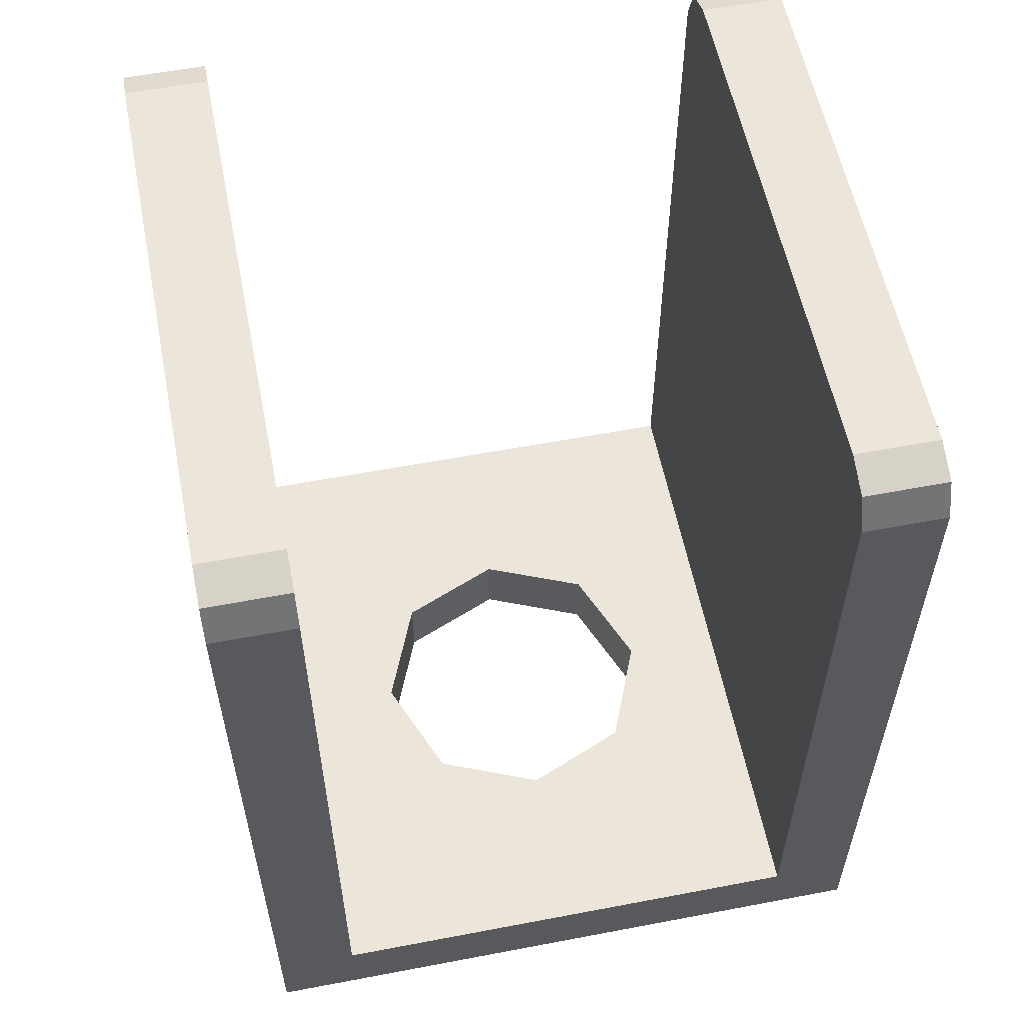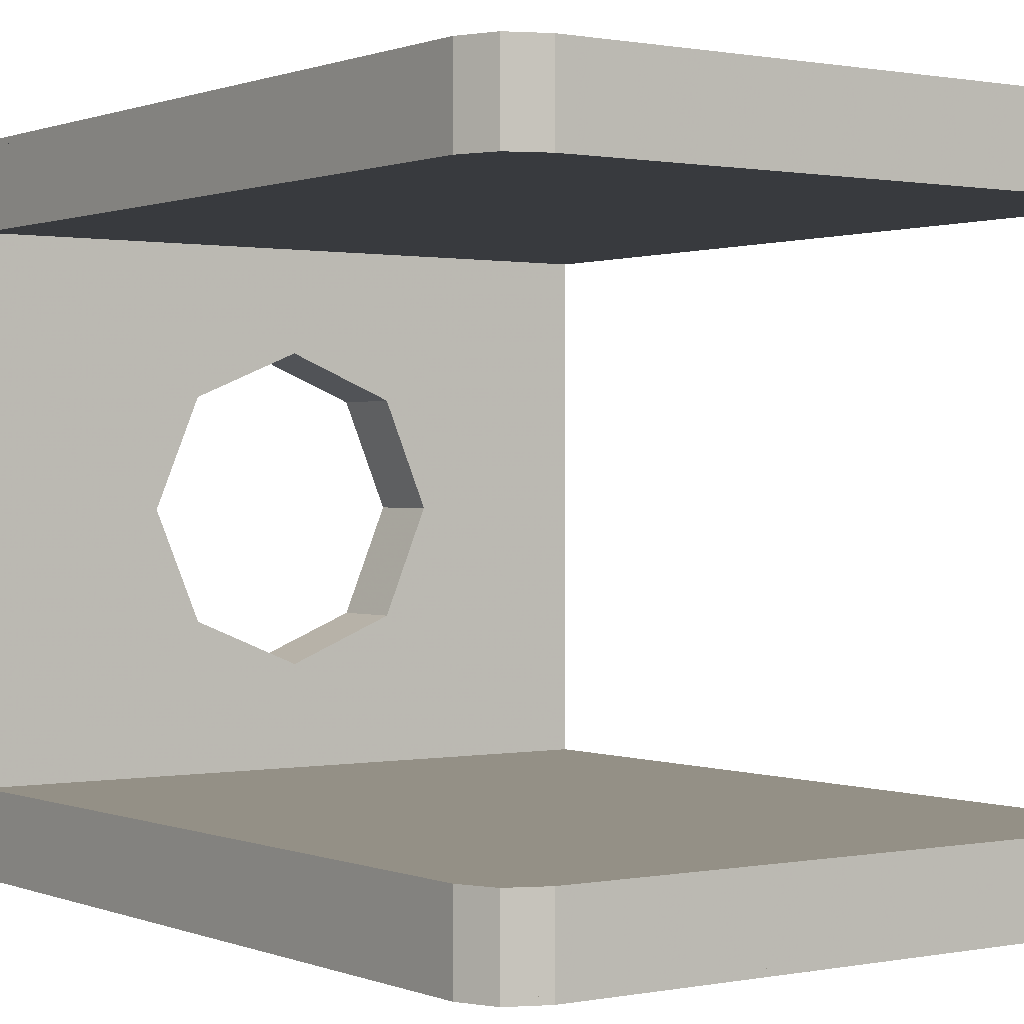
<metadata>
{"format":"obj","ext":"obj","renderer":"f3d","projection":"perspective","resolution":1024,"background":"white","views":[{"elev":57.3,"azim":78.8,"up":"+Y"},{"elev":0.6,"azim":144.6,"up":"+Z"}]}
</metadata>
<code>
v 0.65 1.5 -0.65
v 0.6207 1.571 -0.65
v 0.55 1.6 -0.65
v -0.65 1.5 -0.65
v -0.6207 1.571 -0.65
v -0.55 1.6 -0.65
v -0.65 -0.15 -0.65
v -0.65 1.5 -0.65
v 0.65 1.5 -0.65
v 0.65 -0.15 -0.65
v 0.65 1.5 -0.65
v -0.65 1.5 -0.65
v -0.55 1.6 -0.65
v 0.55 1.6 -0.65
v -0.65 1.5 0.65
v -0.6207 1.571 0.65
v -0.55 1.6 0.65
v 0.65 1.5 0.65
v 0.6207 1.571 0.65
v 0.55 1.6 0.65
v 0.65 -0.15 0.65
v 0.65 1.5 0.65
v -0.65 1.5 0.65
v -0.65 -0.15 0.65
v -0.65 1.5 0.65
v 0.65 1.5 0.65
v 0.55 1.6 0.65
v -0.55 1.6 0.65
v 0.65 1.5 -0.5
v 0.6207 1.571 -0.5
v 0.55 1.6 -0.5
v -0.65 1.5 -0.5
v -0.6207 1.571 -0.5
v -0.55 1.6 -0.5
v 0.65 0 -0.5
v 0.65 1.5 -0.5
v -0.65 1.5 -0.5
v -0.65 0 -0.5
v 0.55 1.6 -0.5
v -0.55 1.6 -0.5
v -0.65 1.5 -0.5
v 0.65 1.5 -0.5
v -0.65 1.5 0.5
v -0.6207 1.571 0.5
v -0.55 1.6 0.5
v 0.65 1.5 0.5
v 0.6207 1.571 0.5
v 0.55 1.6 0.5
v -0.65 0 0.5
v -0.65 1.5 0.5
v 0.65 1.5 0.5
v 0.65 0 0.5
v -0.55 1.6 0.5
v 0.55 1.6 0.5
v 0.65 1.5 0.5
v -0.65 1.5 0.5
v 0.2121 -0.15 0.2121
v 0.3 -0.15 0
v 0.3 0 0
v 0.2121 0 0.2121
v 0 -0.15 0.3
v 0.2121 -0.15 0.2121
v 0.2121 0 0.2121
v 0 0 0.3
v -0.2121 -0.15 0.2121
v 0 -0.15 0.3
v 0 0 0.3
v -0.2121 0 0.2121
v -0.3 -0.15 0
v -0.2121 -0.15 0.2121
v -0.2121 0 0.2121
v -0.3 0 0
v -0.2121 -0.15 -0.2121
v -0.3 -0.15 0
v -0.3 0 0
v -0.2121 0 -0.2121
v 0 -0.15 -0.3
v -0.2121 -0.15 -0.2121
v -0.2121 0 -0.2121
v 0 0 -0.3
v 0.2121 -0.15 -0.2121
v 0 -0.15 -0.3
v 0 0 -0.3
v 0.2121 0 -0.2121
v 0.3 -0.15 0
v 0.2121 -0.15 -0.2121
v 0.2121 0 -0.2121
v 0.3 0 0
v 0.3 0 0.3
v 0.2121 0 0.2121
v 0.3 0 0
v 0.3 0 0.3
v 0 0 0.3
v 0.2121 0 0.2121
v -0.3 0 0.3
v -0.2121 0 0.2121
v 0 0 0.3
v -0.3 0 0.3
v -0.3 0 0
v -0.2121 0 0.2121
v -0.3 0 -0.3
v -0.2121 0 -0.2121
v -0.3 0 0
v -0.3 0 -0.3
v 0 0 -0.3
v -0.2121 0 -0.2121
v 0.3 0 -0.3
v 0.2121 0 -0.2121
v 0 0 -0.3
v 0.3 0 -0.3
v 0.3 0 0
v 0.2121 0 -0.2121
v 0.3 -0.15 0.3
v 0.2121 -0.15 0.2121
v 0.3 -0.15 0
v 0.3 -0.15 0.3
v 0 -0.15 0.3
v 0.2121 -0.15 0.2121
v -0.3 -0.15 0.3
v -0.2121 -0.15 0.2121
v 0 -0.15 0.3
v -0.3 -0.15 0.3
v -0.3 -0.15 0
v -0.2121 -0.15 0.2121
v -0.3 -0.15 -0.3
v -0.2121 -0.15 -0.2121
v -0.3 -0.15 0
v -0.3 -0.15 -0.3
v 0 -0.15 -0.3
v -0.2121 -0.15 -0.2121
v 0.3 -0.15 -0.3
v 0.2121 -0.15 -0.2121
v 0 -0.15 -0.3
v 0.3 -0.15 -0.3
v 0.3 -0.15 0
v 0.2121 -0.15 -0.2121
v -0.3 0 -0.3
v 0.3 0 -0.3
v 0.65 0 -0.5
v -0.65 0 -0.5
v -0.65 0 0.5
v 0.65 0 0.5
v 0.3 0 0.3
v -0.3 0 0.3
v -0.65 0 -0.5
v -0.65 0 0.5
v -0.3 0 0.3
v -0.3 0 -0.3
v 0.3 0 -0.3
v 0.3 0 0.3
v 0.65 0 0.5
v 0.65 0 -0.5
v -0.65 -0.15 -0.65
v 0.65 -0.15 -0.65
v 0.3 -0.15 -0.3
v -0.3 -0.15 -0.3
v -0.3 -0.15 0.3
v 0.3 -0.15 0.3
v 0.65 -0.15 0.65
v -0.65 -0.15 0.65
v -0.3 -0.15 -0.3
v -0.3 -0.15 0.3
v -0.65 -0.15 0.65
v -0.65 -0.15 -0.65
v 0.65 -0.15 -0.65
v 0.65 -0.15 0.65
v 0.3 -0.15 0.3
v 0.3 -0.15 -0.3
v -0.65 -0.15 0.65
v -0.65 0 0.5
v -0.65 0 -0.5
v -0.65 -0.15 -0.65
v 0.65 -0.15 -0.65
v 0.65 0 -0.5
v 0.65 0 0.5
v 0.65 -0.15 0.65
v 0.65 0 0.5
v 0.65 1.5 0.5
v 0.65 1.5 0.65
v 0.65 -0.15 0.65
v -0.65 -0.15 0.65
v -0.65 1.5 0.65
v -0.65 1.5 0.5
v -0.65 0 0.5
v 0.65 -0.15 -0.65
v 0.65 1.5 -0.65
v 0.65 1.5 -0.5
v 0.65 0 -0.5
v -0.65 0 -0.5
v -0.65 1.5 -0.5
v -0.65 1.5 -0.65
v -0.65 -0.15 -0.65
v 0.6207 1.571 0.5
v 0.65 1.5 0.5
v 0.65 1.5 0.65
v 0.6207 1.571 0.65
v 0.55 1.6 0.5
v 0.6207 1.571 0.5
v 0.6207 1.571 0.65
v 0.55 1.6 0.65
v -0.6207 1.571 -0.5
v -0.65 1.5 -0.5
v -0.65 1.5 -0.65
v -0.6207 1.571 -0.65
v -0.55 1.6 -0.5
v -0.6207 1.571 -0.5
v -0.6207 1.571 -0.65
v -0.55 1.6 -0.65
v -0.6207 1.571 0.5
v -0.65 1.5 0.5
v -0.65 1.5 0.65
v -0.6207 1.571 0.65
v -0.55 1.6 0.5
v -0.6207 1.571 0.5
v -0.6207 1.571 0.65
v -0.55 1.6 0.65
v 0.6207 1.571 -0.5
v 0.65 1.5 -0.5
v 0.65 1.5 -0.65
v 0.6207 1.571 -0.65
v 0.55 1.6 -0.5
v 0.6207 1.571 -0.5
v 0.6207 1.571 -0.65
v 0.55 1.6 -0.65
v -0.55 1.6 0.5
v -0.55 1.6 0.65
v 0.55 1.6 0.65
v 0.55 1.6 0.5
v -0.55 1.6 -0.65
v -0.55 1.6 -0.5
v 0.55 1.6 -0.5
v 0.55 1.6 -0.65
v 0.65 -0.15 -0.65
v 0.65 1.5 -0.65
v -0.65 1.5 -0.65
v -0.65 -0.15 -0.65
v -0.65 -0.15 -0.6625
v 0.65 -0.15 -0.6625
v 0.65 -0.15 -0.65
v -0.65 -0.15 -0.65
v -0.65 -0.15 -0.65
v -0.65 1.5 -0.65
v -0.65 1.5 -0.6625
v -0.65 -0.15 -0.6625
v 0.65 -0.15 -0.6625
v 0.65 1.5 -0.6625
v 0.65 1.5 -0.65
v 0.65 -0.15 -0.65
v -0.55 1.6 -0.65
v 0.55 1.6 -0.65
v 0.55 1.6 -0.6625
v -0.55 1.6 -0.6625
v -0.65 1.5 -0.65
v 0.65 1.5 -0.65
v 0.55 1.6 -0.65
v -0.55 1.6 -0.65
v 0.55 1.6 -0.65
v 0.6207 1.571 -0.65
v 0.65 1.5 -0.65
v 0.6207 1.571 -0.65
v 0.65 1.5 -0.65
v 0.65 1.5 -0.6625
v 0.6207 1.571 -0.6625
v 0.55 1.6 -0.65
v 0.6207 1.571 -0.65
v 0.6207 1.571 -0.6625
v 0.55 1.6 -0.6625
v -0.55 1.6 -0.65
v -0.6207 1.571 -0.65
v -0.65 1.5 -0.65
v -0.6207 1.571 -0.65
v -0.65 1.5 -0.65
v -0.65 1.5 -0.6625
v -0.6207 1.571 -0.6625
v -0.55 1.6 -0.65
v -0.6207 1.571 -0.65
v -0.6207 1.571 -0.6625
v -0.55 1.6 -0.6625
v -0.0144 0.5816 -0.6625
v -0.336 0.476 -0.6625
v -0.216 0.596 -0.6625
v -0.0144 0.6104 -0.6625
v -0.0144 0.6104 -0.6625
v -0.12 0.932 -0.6625
v 0 0.812 -0.6625
v 0 0.164 -0.6625
v -0.12 0.26 -0.6625
v 0 0.38 -0.6625
v -0.48 0.164 -0.6625
v -0.48 0.404 -0.6625
v -0.336 0.476 -0.6625
v -0.12 0.26 -0.6625
v -0.12 0.26 -0.6625
v -0.336 0.476 -0.6625
v -0.0144 0.5816 -0.6625
v -0.336 0.716 -0.6625
v -0.336 0.476 -0.6625
v -0.48 0.404 -0.6625
v -0.4493 0.6447 -0.6625
v -0.336 0.476 -0.6625
v -0.336 0.716 -0.6625
v -0.216 0.596 -0.6625
v -0.0144 0.6104 -0.6625
v -0.336 0.716 -0.6625
v -0.12 0.932 -0.6625
v -0.12 0.932 -0.6625
v -0.336 0.716 -0.6625
v -0.4493 0.6447 -0.6625
v -0.3583 0.8763 -0.6625
v 0 1.277 -0.6625
v -0.12 0.932 -0.6625
v -0.3583 0.8763 -0.6625
v -0.2102 1.09 -0.6625
v 0 0.812 -0.6625
v -0.12 0.932 -0.6625
v 0 1.277 -0.6625
v 0 0.164 -0.6625
v -0.48 0.164 -0.6625
v -0.12 0.26 -0.6625
v -0.216 0.596 -0.6625
v -0.336 0.716 -0.6625
v -0.0144 0.6104 -0.6625
v -0.0144 0.5816 -0.6625
v -0.0144 0.6104 -0.6625
v 0 0.812 -0.6625
v 0 0.38 -0.6625
v -0.12 0.26 -0.6625
v -0.0144 0.5816 -0.6625
v 0 0.38 -0.6625
v 0.0144 0.5816 -0.6625
v 0.336 0.476 -0.6625
v 0.216 0.596 -0.6625
v 0.0144 0.6104 -0.6625
v 0.0144 0.6104 -0.6625
v 0.12 0.932 -0.6625
v 0 0.812 -0.6625
v 0 0.164 -0.6625
v 0.12 0.26 -0.6625
v 0 0.38 -0.6625
v 0.48 0.164 -0.6625
v 0.48 0.404 -0.6625
v 0.336 0.476 -0.6625
v 0.12 0.26 -0.6625
v 0.12 0.26 -0.6625
v 0.336 0.476 -0.6625
v 0.0144 0.5816 -0.6625
v 0.336 0.716 -0.6625
v 0.336 0.476 -0.6625
v 0.48 0.404 -0.6625
v 0.4493 0.6447 -0.6625
v 0.336 0.476 -0.6625
v 0.336 0.716 -0.6625
v 0.216 0.596 -0.6625
v 0.0144 0.6104 -0.6625
v 0.336 0.716 -0.6625
v 0.12 0.932 -0.6625
v 0.12 0.932 -0.6625
v 0.336 0.716 -0.6625
v 0.4493 0.6447 -0.6625
v 0.3583 0.8763 -0.6625
v 0 1.277 -0.6625
v 0.12 0.932 -0.6625
v 0.3583 0.8763 -0.6625
v 0.2102 1.09 -0.6625
v 0 0.812 -0.6625
v 0.12 0.932 -0.6625
v 0 1.277 -0.6625
v 0 0.164 -0.6625
v 0.48 0.164 -0.6625
v 0.12 0.26 -0.6625
v 0.216 0.596 -0.6625
v 0.336 0.716 -0.6625
v 0.0144 0.6104 -0.6625
v 0.0144 0.5816 -0.6625
v 0.0144 0.6104 -0.6625
v 0 0.812 -0.6625
v 0 0.38 -0.6625
v 0.12 0.26 -0.6625
v 0.0144 0.5816 -0.6625
v 0 0.38 -0.6625
v -0.65 1.5 -0.6625
v -0.6207 1.571 -0.6625
v -0.55 1.6 -0.6625
v 0.55 1.6 -0.6625
v 0.6207 1.571 -0.6625
v 0.65 1.5 -0.6625
v -0.65 1.5 -0.6625
v 0 1.277 -0.6625
v -0.2102 1.09 -0.6625
v -0.65 1.5 -0.6625
v -0.2102 1.09 -0.6625
v -0.3583 0.8763 -0.6625
v -0.65 1.5 -0.6625
v -0.3583 0.8763 -0.6625
v -0.4493 0.6447 -0.6625
v -0.65 1.5 -0.6625
v -0.4493 0.6447 -0.6625
v -0.48 0.404 -0.6625
v -0.65 -0.15 -0.6625
v -0.65 -0.15 -0.6625
v -0.48 0.404 -0.6625
v -0.48 0.164 -0.6625
v 0.3583 0.8763 -0.6625
v 0.2102 1.09 -0.6625
v 0.65 1.5 -0.6625
v 0.65 1.5 -0.6625
v 0.4493 0.6447 -0.6625
v 0.3583 0.8763 -0.6625
v 0.48 0.404 -0.6625
v 0.4493 0.6447 -0.6625
v 0.65 1.5 -0.6625
v 0.65 1.5 -0.6625
v 0.65 -0.15 -0.6625
v 0.48 0.164 -0.6625
v 0.48 0.404 -0.6625
v 0.65 -0.15 -0.6625
v -0.65 -0.15 -0.6625
v -0.48 0.164 -0.6625
v 0 0.164 -0.6625
v -0.65 1.5 -0.6625
v -0.55 1.6 -0.6625
v 0.55 1.6 -0.6625
v 0 1.277 -0.6625
v 0 1.277 -0.6625
v 0.55 1.6 -0.6625
v 0.65 1.5 -0.6625
v 0.2102 1.09 -0.6625
v 0.65 -0.15 -0.6625
v 0 0.164 -0.6625
v 0.48 0.164 -0.6625
v -0.65 -0.15 0.65
v -0.65 1.5 0.65
v 0.65 1.5 0.65
v 0.65 -0.15 0.65
v 0.65 -0.15 0.6625
v -0.65 -0.15 0.6625
v -0.65 -0.15 0.65
v 0.65 -0.15 0.65
v 0.65 -0.15 0.65
v 0.65 1.5 0.65
v 0.65 1.5 0.6625
v 0.65 -0.15 0.6625
v -0.65 -0.15 0.6625
v -0.65 1.5 0.6625
v -0.65 1.5 0.65
v -0.65 -0.15 0.65
v 0.55 1.6 0.65
v -0.55 1.6 0.65
v -0.55 1.6 0.6625
v 0.55 1.6 0.6625
v 0.65 1.5 0.65
v -0.65 1.5 0.65
v -0.55 1.6 0.65
v 0.55 1.6 0.65
v -0.55 1.6 0.65
v -0.6207 1.571 0.65
v -0.65 1.5 0.65
v -0.6207 1.571 0.65
v -0.65 1.5 0.65
v -0.65 1.5 0.6625
v -0.6207 1.571 0.6625
v -0.55 1.6 0.65
v -0.6207 1.571 0.65
v -0.6207 1.571 0.6625
v -0.55 1.6 0.6625
v 0.55 1.6 0.65
v 0.6207 1.571 0.65
v 0.65 1.5 0.65
v 0.6207 1.571 0.65
v 0.65 1.5 0.65
v 0.65 1.5 0.6625
v 0.6207 1.571 0.6625
v 0.55 1.6 0.65
v 0.6207 1.571 0.65
v 0.6207 1.571 0.6625
v 0.55 1.6 0.6625
v 0.0144 0.5816 0.6625
v 0.336 0.476 0.6625
v 0.216 0.596 0.6625
v 0.0144 0.6104 0.6625
v 0.0144 0.6104 0.6625
v 0.12 0.932 0.6625
v 0 0.812 0.6625
v 0 0.164 0.6625
v 0.12 0.26 0.6625
v 0 0.38 0.6625
v 0.48 0.164 0.6625
v 0.48 0.404 0.6625
v 0.336 0.476 0.6625
v 0.12 0.26 0.6625
v 0.12 0.26 0.6625
v 0.336 0.476 0.6625
v 0.0144 0.5816 0.6625
v 0.336 0.716 0.6625
v 0.336 0.476 0.6625
v 0.48 0.404 0.6625
v 0.4493 0.6447 0.6625
v 0.336 0.476 0.6625
v 0.336 0.716 0.6625
v 0.216 0.596 0.6625
v 0.0144 0.6104 0.6625
v 0.336 0.716 0.6625
v 0.12 0.932 0.6625
v 0.12 0.932 0.6625
v 0.336 0.716 0.6625
v 0.4493 0.6447 0.6625
v 0.3583 0.8763 0.6625
v 0 1.277 0.6625
v 0.12 0.932 0.6625
v 0.3583 0.8763 0.6625
v 0.2102 1.09 0.6625
v 0 0.812 0.6625
v 0.12 0.932 0.6625
v 0 1.277 0.6625
v 0 0.164 0.6625
v 0.48 0.164 0.6625
v 0.12 0.26 0.6625
v 0.216 0.596 0.6625
v 0.336 0.716 0.6625
v 0.0144 0.6104 0.6625
v 0.0144 0.5816 0.6625
v 0.0144 0.6104 0.6625
v 0 0.812 0.6625
v 0 0.38 0.6625
v 0.12 0.26 0.6625
v 0.0144 0.5816 0.6625
v 0 0.38 0.6625
v -0.0144 0.5816 0.6625
v -0.336 0.476 0.6625
v -0.216 0.596 0.6625
v -0.0144 0.6104 0.6625
v -0.0144 0.6104 0.6625
v -0.12 0.932 0.6625
v 0 0.812 0.6625
v 0 0.164 0.6625
v -0.12 0.26 0.6625
v 0 0.38 0.6625
v -0.48 0.164 0.6625
v -0.48 0.404 0.6625
v -0.336 0.476 0.6625
v -0.12 0.26 0.6625
v -0.12 0.26 0.6625
v -0.336 0.476 0.6625
v -0.0144 0.5816 0.6625
v -0.336 0.716 0.6625
v -0.336 0.476 0.6625
v -0.48 0.404 0.6625
v -0.4493 0.6447 0.6625
v -0.336 0.476 0.6625
v -0.336 0.716 0.6625
v -0.216 0.596 0.6625
v -0.0144 0.6104 0.6625
v -0.336 0.716 0.6625
v -0.12 0.932 0.6625
v -0.12 0.932 0.6625
v -0.336 0.716 0.6625
v -0.4493 0.6447 0.6625
v -0.3583 0.8763 0.6625
v 0 1.277 0.6625
v -0.12 0.932 0.6625
v -0.3583 0.8763 0.6625
v -0.2102 1.09 0.6625
v 0 0.812 0.6625
v -0.12 0.932 0.6625
v 0 1.277 0.6625
v 0 0.164 0.6625
v -0.48 0.164 0.6625
v -0.12 0.26 0.6625
v -0.216 0.596 0.6625
v -0.336 0.716 0.6625
v -0.0144 0.6104 0.6625
v -0.0144 0.5816 0.6625
v -0.0144 0.6104 0.6625
v 0 0.812 0.6625
v 0 0.38 0.6625
v -0.12 0.26 0.6625
v -0.0144 0.5816 0.6625
v 0 0.38 0.6625
v 0.65 1.5 0.6625
v 0.6207 1.571 0.6625
v 0.55 1.6 0.6625
v -0.55 1.6 0.6625
v -0.6207 1.571 0.6625
v -0.65 1.5 0.6625
v 0.65 1.5 0.6625
v 0 1.277 0.6625
v 0.2102 1.09 0.6625
v 0.65 1.5 0.6625
v 0.2102 1.09 0.6625
v 0.3583 0.8763 0.6625
v 0.65 1.5 0.6625
v 0.3583 0.8763 0.6625
v 0.4493 0.6447 0.6625
v 0.65 1.5 0.6625
v 0.4493 0.6447 0.6625
v 0.48 0.404 0.6625
v 0.65 -0.15 0.6625
v 0.65 -0.15 0.6625
v 0.48 0.404 0.6625
v 0.48 0.164 0.6625
v -0.3583 0.8763 0.6625
v -0.2102 1.09 0.6625
v -0.65 1.5 0.6625
v -0.65 1.5 0.6625
v -0.4493 0.6447 0.6625
v -0.3583 0.8763 0.6625
v -0.48 0.404 0.6625
v -0.4493 0.6447 0.6625
v -0.65 1.5 0.6625
v -0.65 1.5 0.6625
v -0.65 -0.15 0.6625
v -0.48 0.164 0.6625
v -0.48 0.404 0.6625
v -0.65 -0.15 0.6625
v 0.65 -0.15 0.6625
v 0.48 0.164 0.6625
v 0 0.164 0.6625
v 0.65 1.5 0.6625
v 0.55 1.6 0.6625
v -0.55 1.6 0.6625
v 0 1.277 0.6625
v 0 1.277 0.6625
v -0.55 1.6 0.6625
v -0.65 1.5 0.6625
v -0.2102 1.09 0.6625
v -0.65 -0.15 0.6625
v 0 0.164 0.6625
v -0.48 0.164 0.6625
g mesh2723455
f 1 3 2
g mesh2723457
f 4 5 6
f 7 8 9
f 9 10 7
f 11 12 13
f 13 14 11
g mesh2723460
f 15 17 16
g mesh2723462
f 18 19 20
f 21 22 23
f 23 24 21
f 25 26 27
f 27 28 25
g mesh2723466
f 29 30 31
g mesh2723468
f 32 34 33
g mesh2723470
f 35 36 37
f 37 38 35
f 39 40 41
f 41 42 39
g mesh2723472
f 43 44 45
g mesh2723474
f 46 48 47
g mesh2723476
f 49 50 51
f 51 52 49
f 53 54 55
f 55 56 53
g mesh2723481
f 57 59 58
f 59 57 60
f 61 63 62
f 63 61 64
f 65 67 66
f 67 65 68
f 69 71 70
f 71 69 72
f 73 75 74
f 75 73 76
f 77 79 78
f 79 77 80
f 81 83 82
f 83 81 84
f 85 87 86
f 87 85 88
g mesh2723485
f 89 91 90
f 92 94 93
f 95 97 96
f 98 100 99
f 101 103 102
f 104 106 105
f 107 109 108
f 110 112 111
g mesh2723487
f 113 114 115
f 116 117 118
f 119 120 121
f 122 123 124
f 125 126 127
f 128 129 130
f 131 132 133
f 134 135 136
f 137 138 139
f 139 140 137
f 141 142 143
f 143 144 141
f 145 146 147
f 147 148 145
f 149 150 151
f 151 152 149
f 153 154 155
f 155 156 153
f 157 158 159
f 159 160 157
f 161 162 163
f 163 164 161
f 165 166 167
f 167 168 165
f 169 170 171
f 171 172 169
f 173 174 175
f 175 176 173
g mesh2723489
f 177 178 179
f 179 180 177
f 181 182 183
f 183 184 181
f 185 186 187
f 187 188 185
f 189 190 191
f 191 192 189
g mesh2723492
f 193 195 194
f 195 193 196
f 197 199 198
f 199 197 200
g mesh2723498
f 201 203 202
f 203 201 204
f 205 207 206
f 207 205 208
g mesh2723504
f 209 210 211
f 211 212 209
f 213 214 215
f 215 216 213
g mesh2723510
f 217 218 219
f 219 220 217
f 221 222 223
f 223 224 221
g mesh2723514
f 225 226 227
f 227 228 225
g mesh2723516
f 229 230 231
f 231 232 229
g mesh2723521
f 233 234 235
f 235 236 233
f 237 238 239
f 239 240 237
f 241 242 243
f 243 244 241
f 245 246 247
f 247 248 245
f 249 250 251
f 251 252 249
f 253 254 255
f 255 256 253
g mesh2723522
f 257 259 258
g mesh2723524
f 260 261 262
f 262 263 260
f 264 265 266
f 266 267 264
g mesh2723526
f 268 269 270
g mesh2723528
f 271 273 272
f 273 271 274
f 275 277 276
f 277 275 278
g mesh2723531
f 279 280 281
f 281 282 279
f 283 284 285
f 286 287 288
f 289 290 291
f 291 292 289
f 293 294 295
f 296 297 298
f 298 299 296
f 300 301 302
f 303 304 305
f 306 307 308
f 308 309 306
f 310 311 312
f 312 313 310
f 314 315 316
f 317 318 319
f 320 321 322
f 323 324 325
f 325 326 323
f 327 328 329
g mesh2723533
f 330 332 331
f 332 330 333
f 334 336 335
f 337 339 338
f 340 342 341
f 342 340 343
f 344 346 345
f 347 349 348
f 349 347 350
f 351 353 352
f 354 356 355
f 357 359 358
f 359 357 360
f 361 363 362
f 363 361 364
f 365 367 366
f 368 370 369
f 371 373 372
f 374 376 375
f 376 374 377
f 378 380 379
g mesh2723535
f 381 382 383
g mesh2723537
f 384 385 386
f 387 388 389
f 390 391 392
f 393 394 395
f 396 397 398
f 398 399 396
f 400 401 402
f 403 404 405
f 406 407 408
f 409 410 411
f 412 413 414
f 414 415 412
f 416 417 418
f 418 419 416
f 420 421 422
f 422 423 420
f 424 425 426
f 426 427 424
f 428 429 430
g mesh2723541
f 431 432 433
f 433 434 431
f 435 436 437
f 437 438 435
f 439 440 441
f 441 442 439
f 443 444 445
f 445 446 443
f 447 448 449
f 449 450 447
f 451 452 453
f 453 454 451
g mesh2723542
f 455 457 456
g mesh2723544
f 458 459 460
f 460 461 458
f 462 463 464
f 464 465 462
g mesh2723546
f 466 467 468
g mesh2723548
f 469 471 470
f 471 469 472
f 473 475 474
f 475 473 476
g mesh2723551
f 477 478 479
f 479 480 477
f 481 482 483
f 484 485 486
f 487 488 489
f 489 490 487
f 491 492 493
f 494 495 496
f 496 497 494
f 498 499 500
f 501 502 503
f 504 505 506
f 506 507 504
f 508 509 510
f 510 511 508
f 512 513 514
f 515 516 517
f 518 519 520
f 521 522 523
f 523 524 521
f 525 526 527
g mesh2723553
f 528 530 529
f 530 528 531
f 532 534 533
f 535 537 536
f 538 540 539
f 540 538 541
f 542 544 543
f 545 547 546
f 547 545 548
f 549 551 550
f 552 554 553
f 555 557 556
f 557 555 558
f 559 561 560
f 561 559 562
f 563 565 564
f 566 568 567
f 569 571 570
f 572 574 573
f 574 572 575
f 576 578 577
g mesh2723555
f 579 580 581
g mesh2723557
f 582 583 584
f 585 586 587
f 588 589 590
f 591 592 593
f 594 595 596
f 596 597 594
f 598 599 600
f 601 602 603
f 604 605 606
f 607 608 609
f 610 611 612
f 612 613 610
f 614 615 616
f 616 617 614
f 618 619 620
f 620 621 618
f 622 623 624
f 624 625 622
f 626 627 628

</code>
